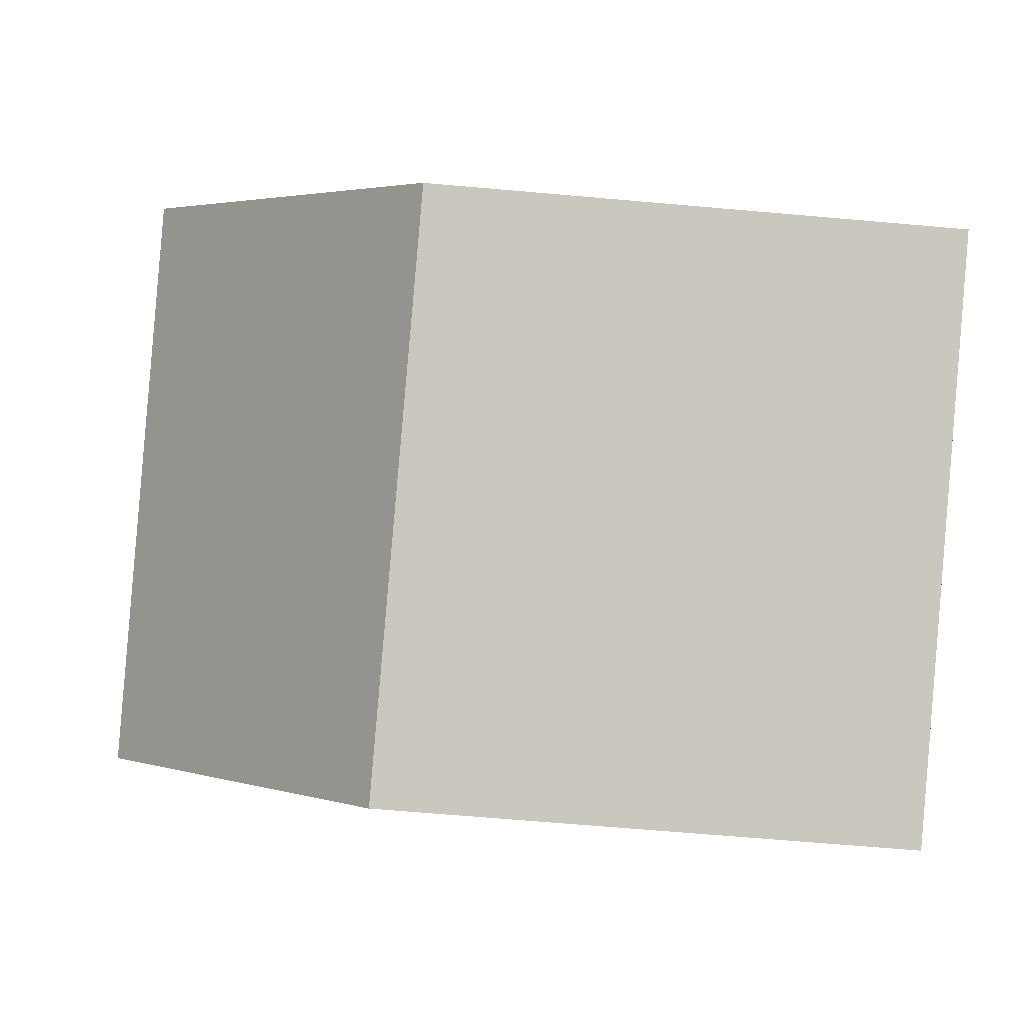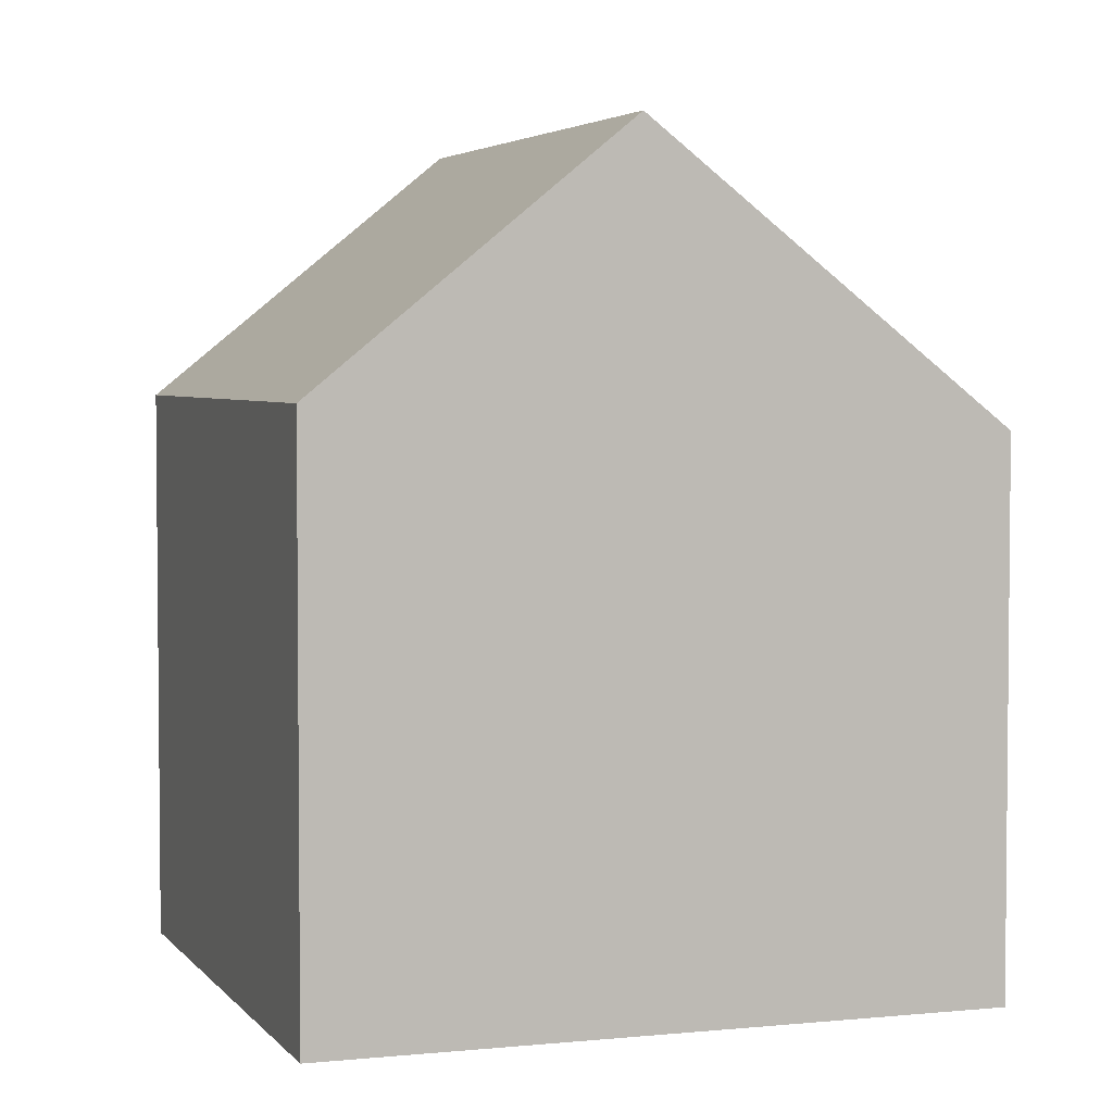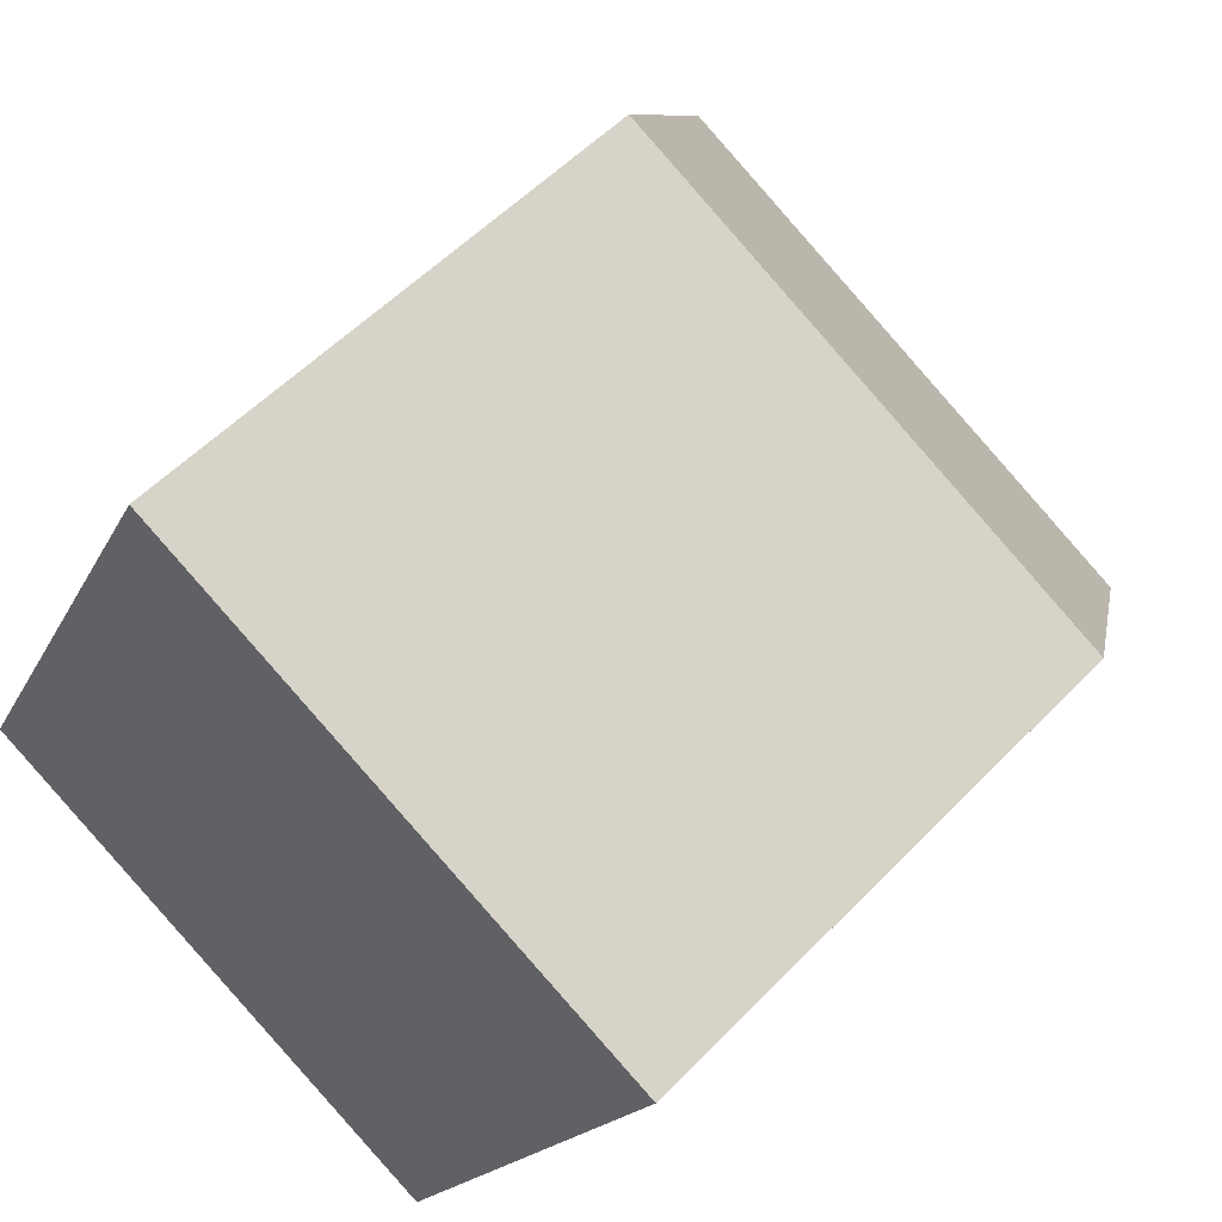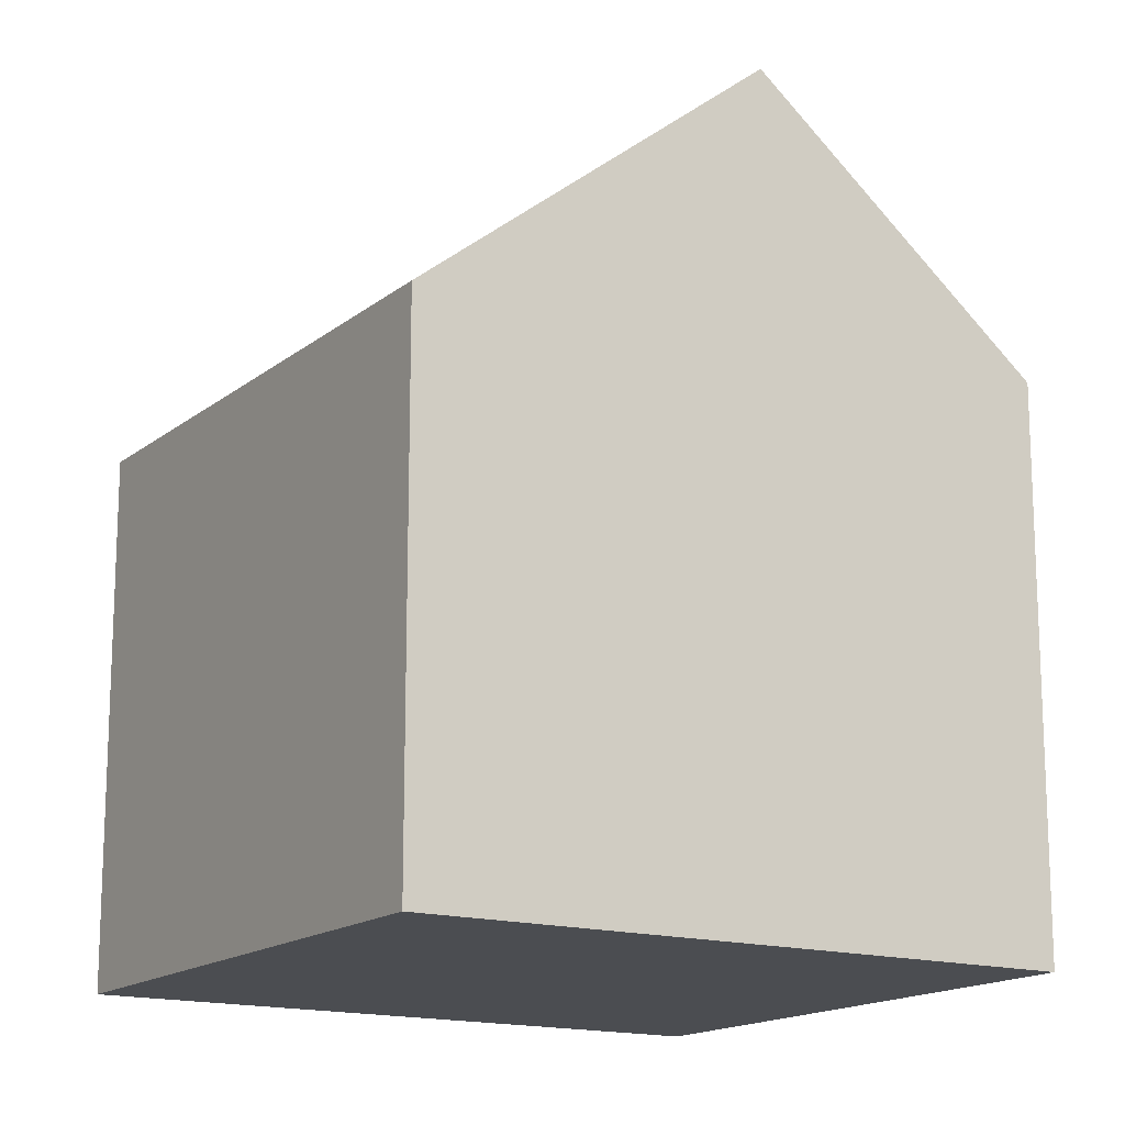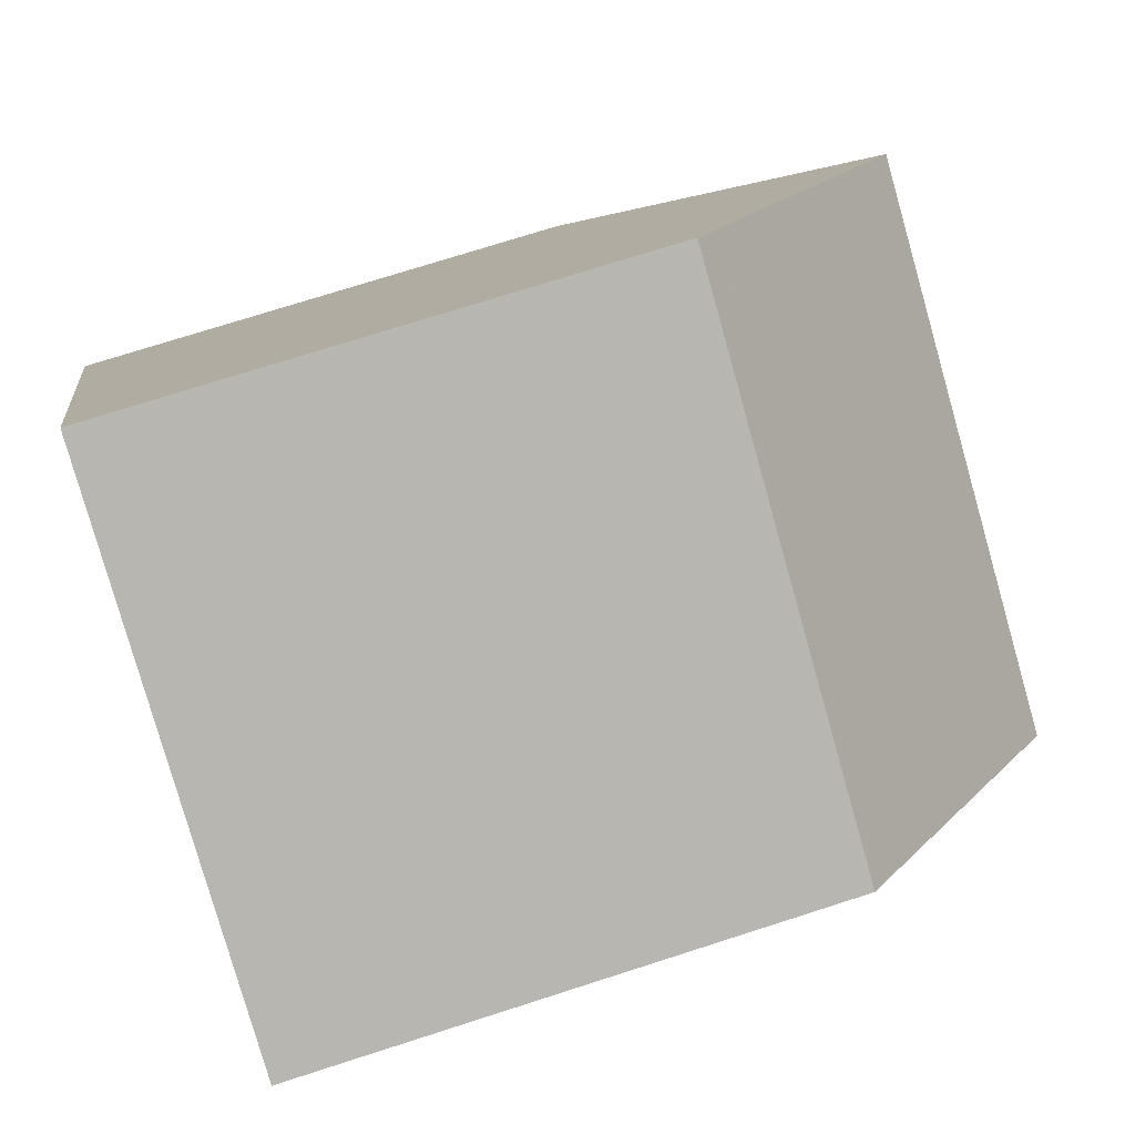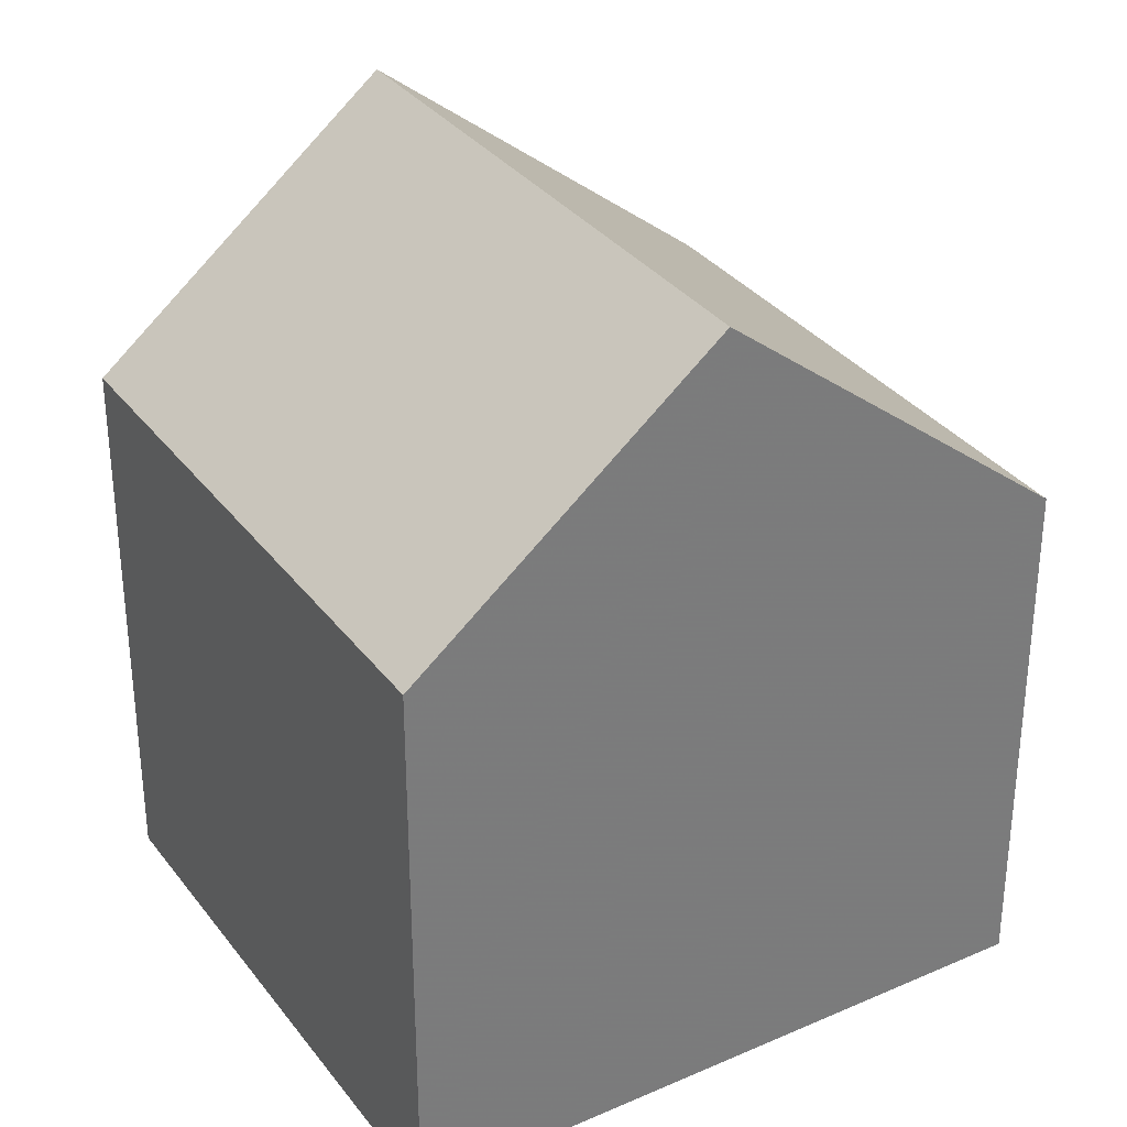
<metadata>
{"format":"obj","ext":"obj","renderer":"f3d","projection":"perspective","resolution":1024,"background":"white","views":[{"elev":-64.9,"azim":84.9,"up":"+Y"},{"elev":3.7,"azim":-82.6,"up":"+Z"},{"elev":53.9,"azim":-137.5,"up":"+Y"},{"elev":-15.7,"azim":84.3,"up":"+Z"},{"elev":73.4,"azim":-107.8,"up":"+Y"},{"elev":33.2,"azim":-94.7,"up":"+Z"}]}
</metadata>
<code>
v -1754 -2246 5.726
v -1748 -2243 5.748
v -1745 -2249 5.409
v -1751 -2252 5.446
v -1752 -2249 8.307
v -1747 -2246 8.307
v -1748 -2243 5.753
v -1754 -2246 5.732
v -1748 -2243 5.753
v -1747 -2246 8.307
v -1748 -2243 5.748
v -1752 -2249 8.307
v -1754 -2246 5.732
v -1754 -2246 5.726
v -1747 -2246 8.307
v -1752 -2249 8.307
v -1747 -2246 8.307
v -1746 -2247 6.864
v -1751 -2252 5.446
v -1752 -2249 8.307
v -1745 -2249 5.416
v -1748 -2250 5.425
v -1754 -2246 5.726
v -1754 -2246 5.726
v -1754 -2246 -8.882e-16
v -1754 -2246 0
v -1748 -2243 5.753
v -1748 -2243 5.748
v -1748 -2243 8.882e-16
v -1748 -2243 0
v -1748 -2250 5.425
v -1745 -2249 5.409
v -1745 -2249 -8.882e-16
v -1748 -2250 0
v -1752 -2249 8.307
v -1751 -2252 5.446
v -1751 -2252 8.882e-16
v -1752 -2249 0
v -1754 -2246 5.732
v -1752 -2249 8.307
v -1752 -2249 0
v -1754 -2246 0
v -1747 -2246 8.307
v -1748 -2243 5.753
v -1748 -2243 0
v -1747 -2246 0
v -1754 -2246 5.726
v -1754 -2246 5.732
v -1754 -2246 0
v -1754 -2246 -8.882e-16
v -1748 -2243 5.748
v -1748 -2243 5.748
v -1748 -2243 0
v -1748 -2243 8.882e-16
v -1748 -2243 5.748
v -1754 -2246 5.726
v -1754 -2246 0
v -1748 -2243 0
v -1746 -2247 6.864
v -1747 -2246 8.307
v -1747 -2246 0
v -1746 -2247 -8.882e-16
v -1745 -2249 5.416
v -1746 -2247 6.864
v -1746 -2247 -8.882e-16
v -1745 -2249 0
v -1751 -2252 5.446
v -1751 -2252 5.446
v -1751 -2252 0
v -1751 -2252 8.882e-16
v -1745 -2249 5.409
v -1745 -2249 5.416
v -1745 -2249 0
v -1745 -2249 -8.882e-16
v -1751 -2252 5.446
v -1748 -2250 5.425
v -1748 -2250 0
v -1751 -2252 0
v -1754 -2246 0
v -1748 -2243 0
v -1745 -2249 0
v -1751 -2252 0
f 14 11 9 13
f 13 9 10 12
f 9 7 6 10
f 11 2 7 9
f 12 5 8 13
f 13 8 1 14
f 22 19 20 17 18 21
f 17 15 18
f 19 4 16 20
f 21 3 22
f 24 25 26 23
f 28 29 30 27
f 32 33 34 31
f 36 37 38 35
f 40 41 42 39
f 44 45 46 43
f 48 49 50 47
f 52 53 54 51
f 56 57 58 55
f 60 61 62 59
f 64 65 66 63
f 68 69 70 67
f 72 73 74 71
f 76 77 78 75
f 80 81 82 79

</code>
